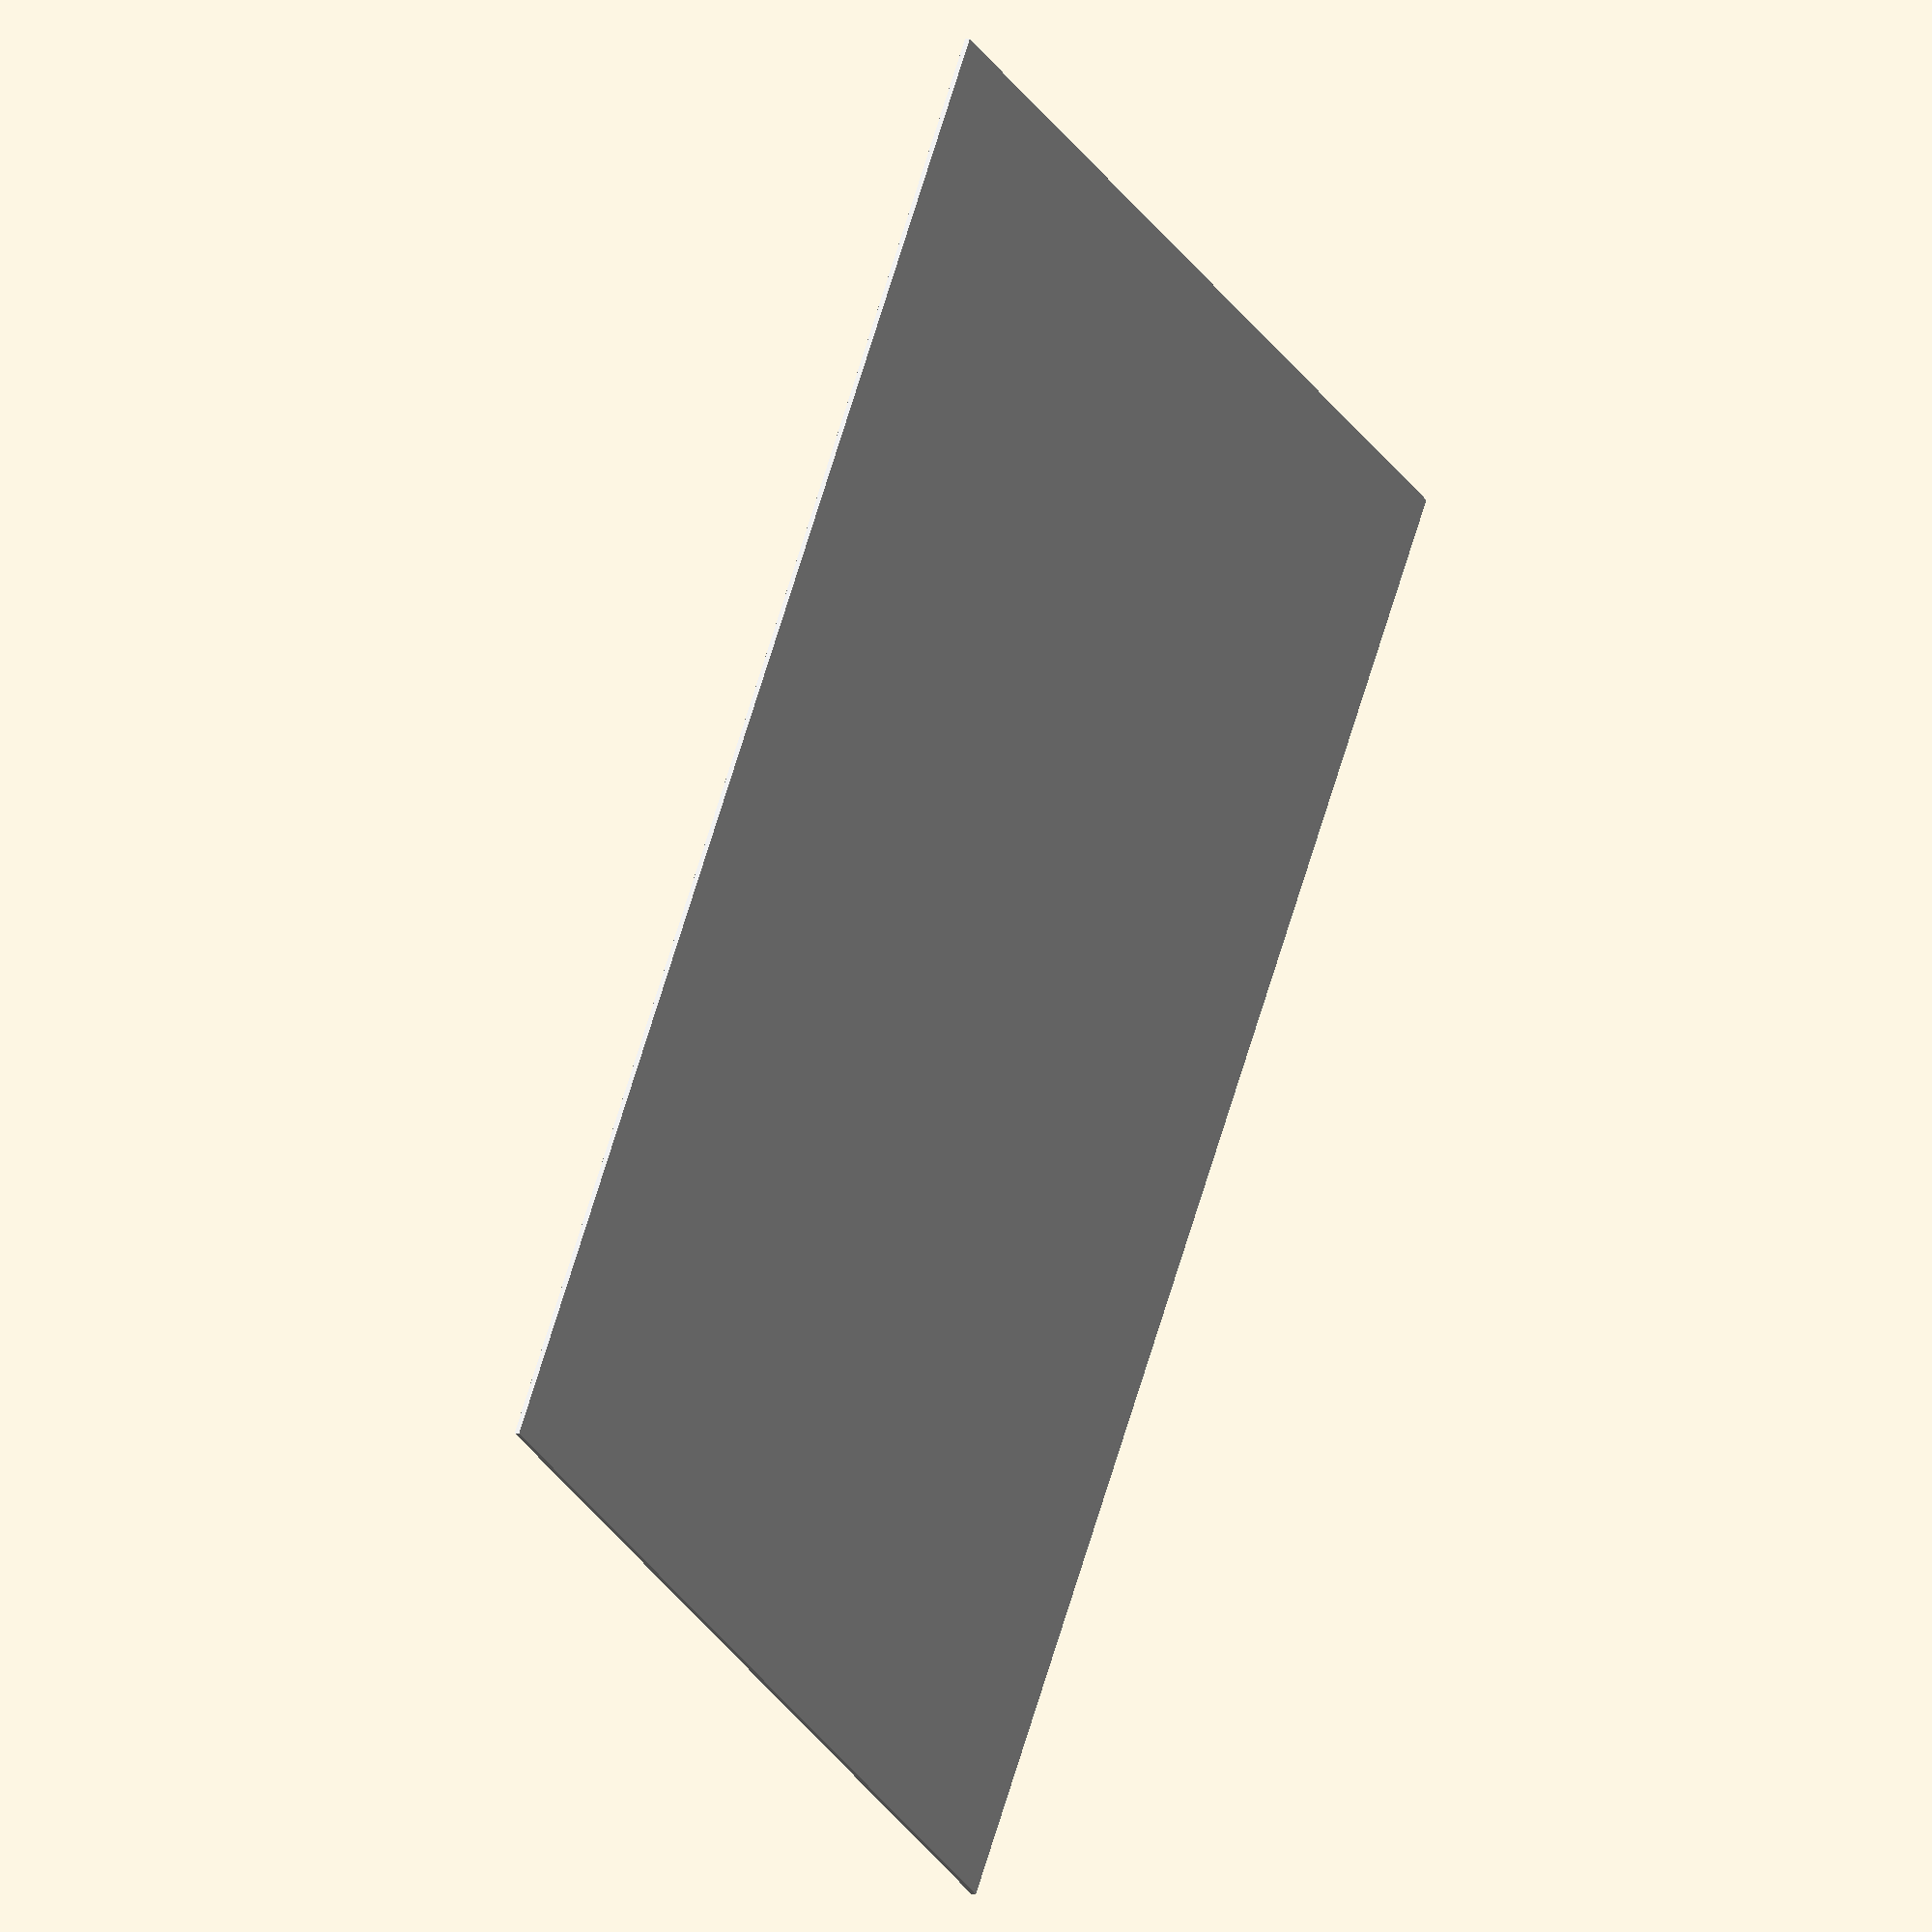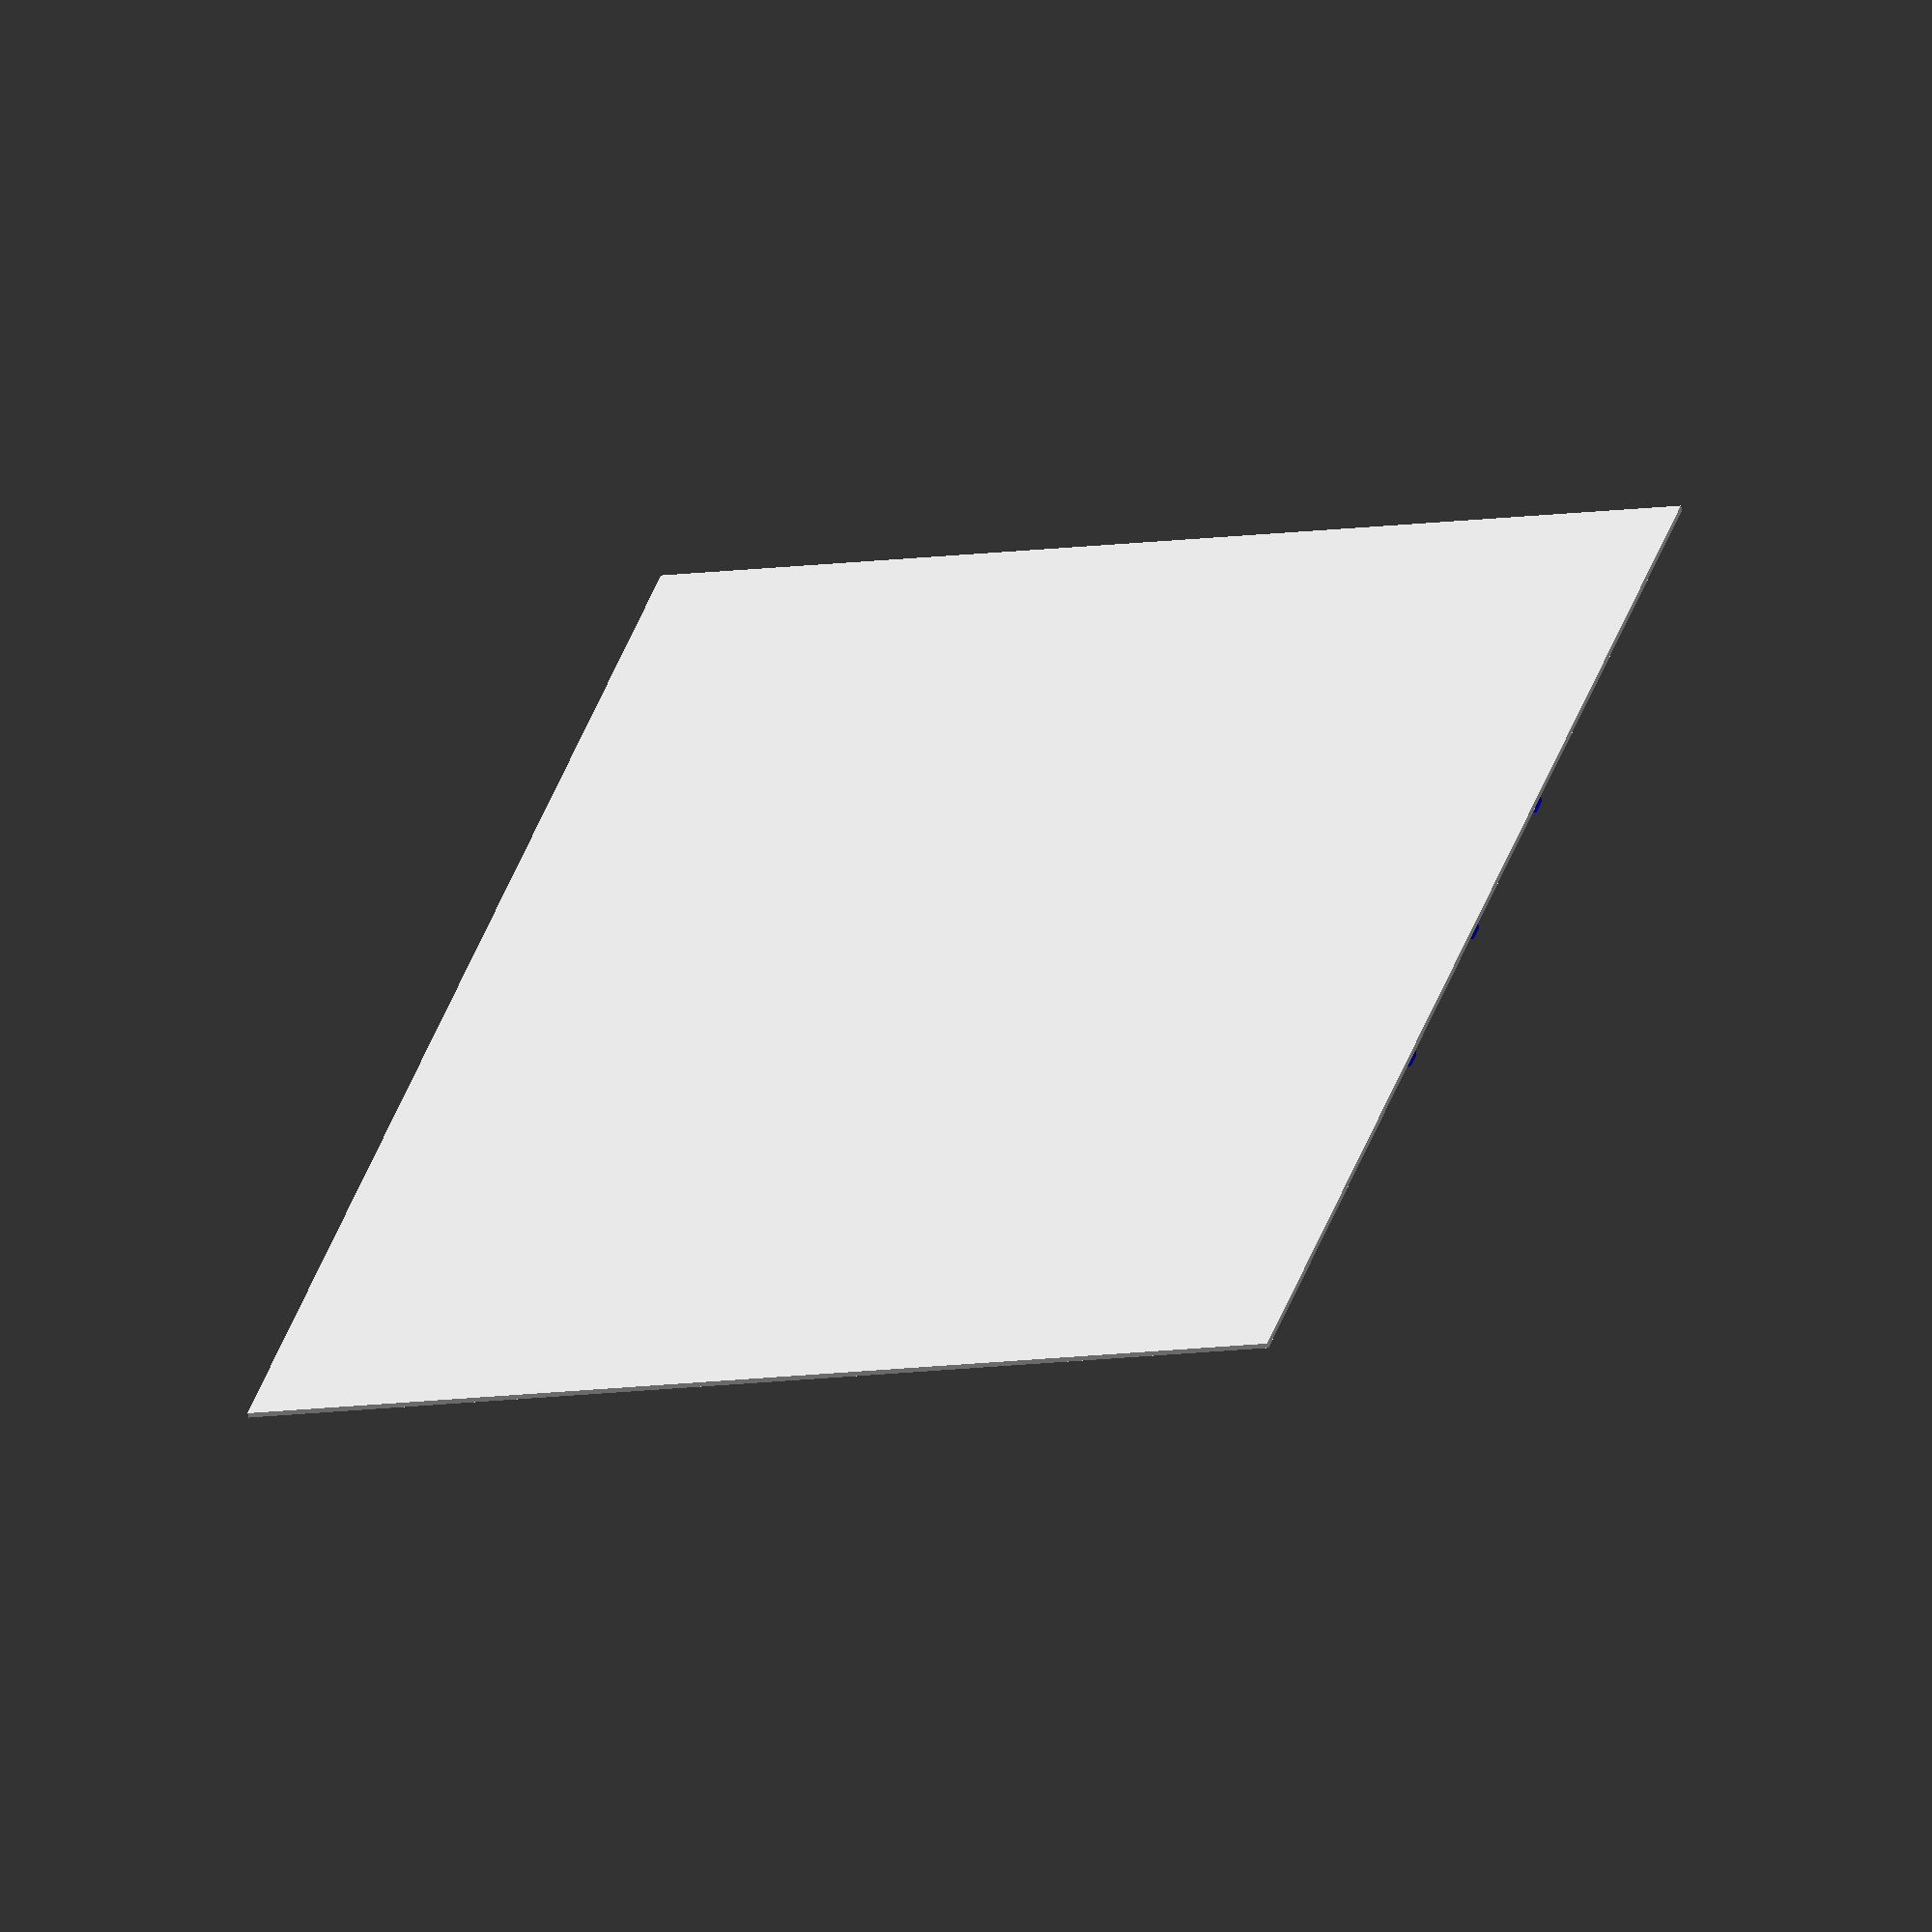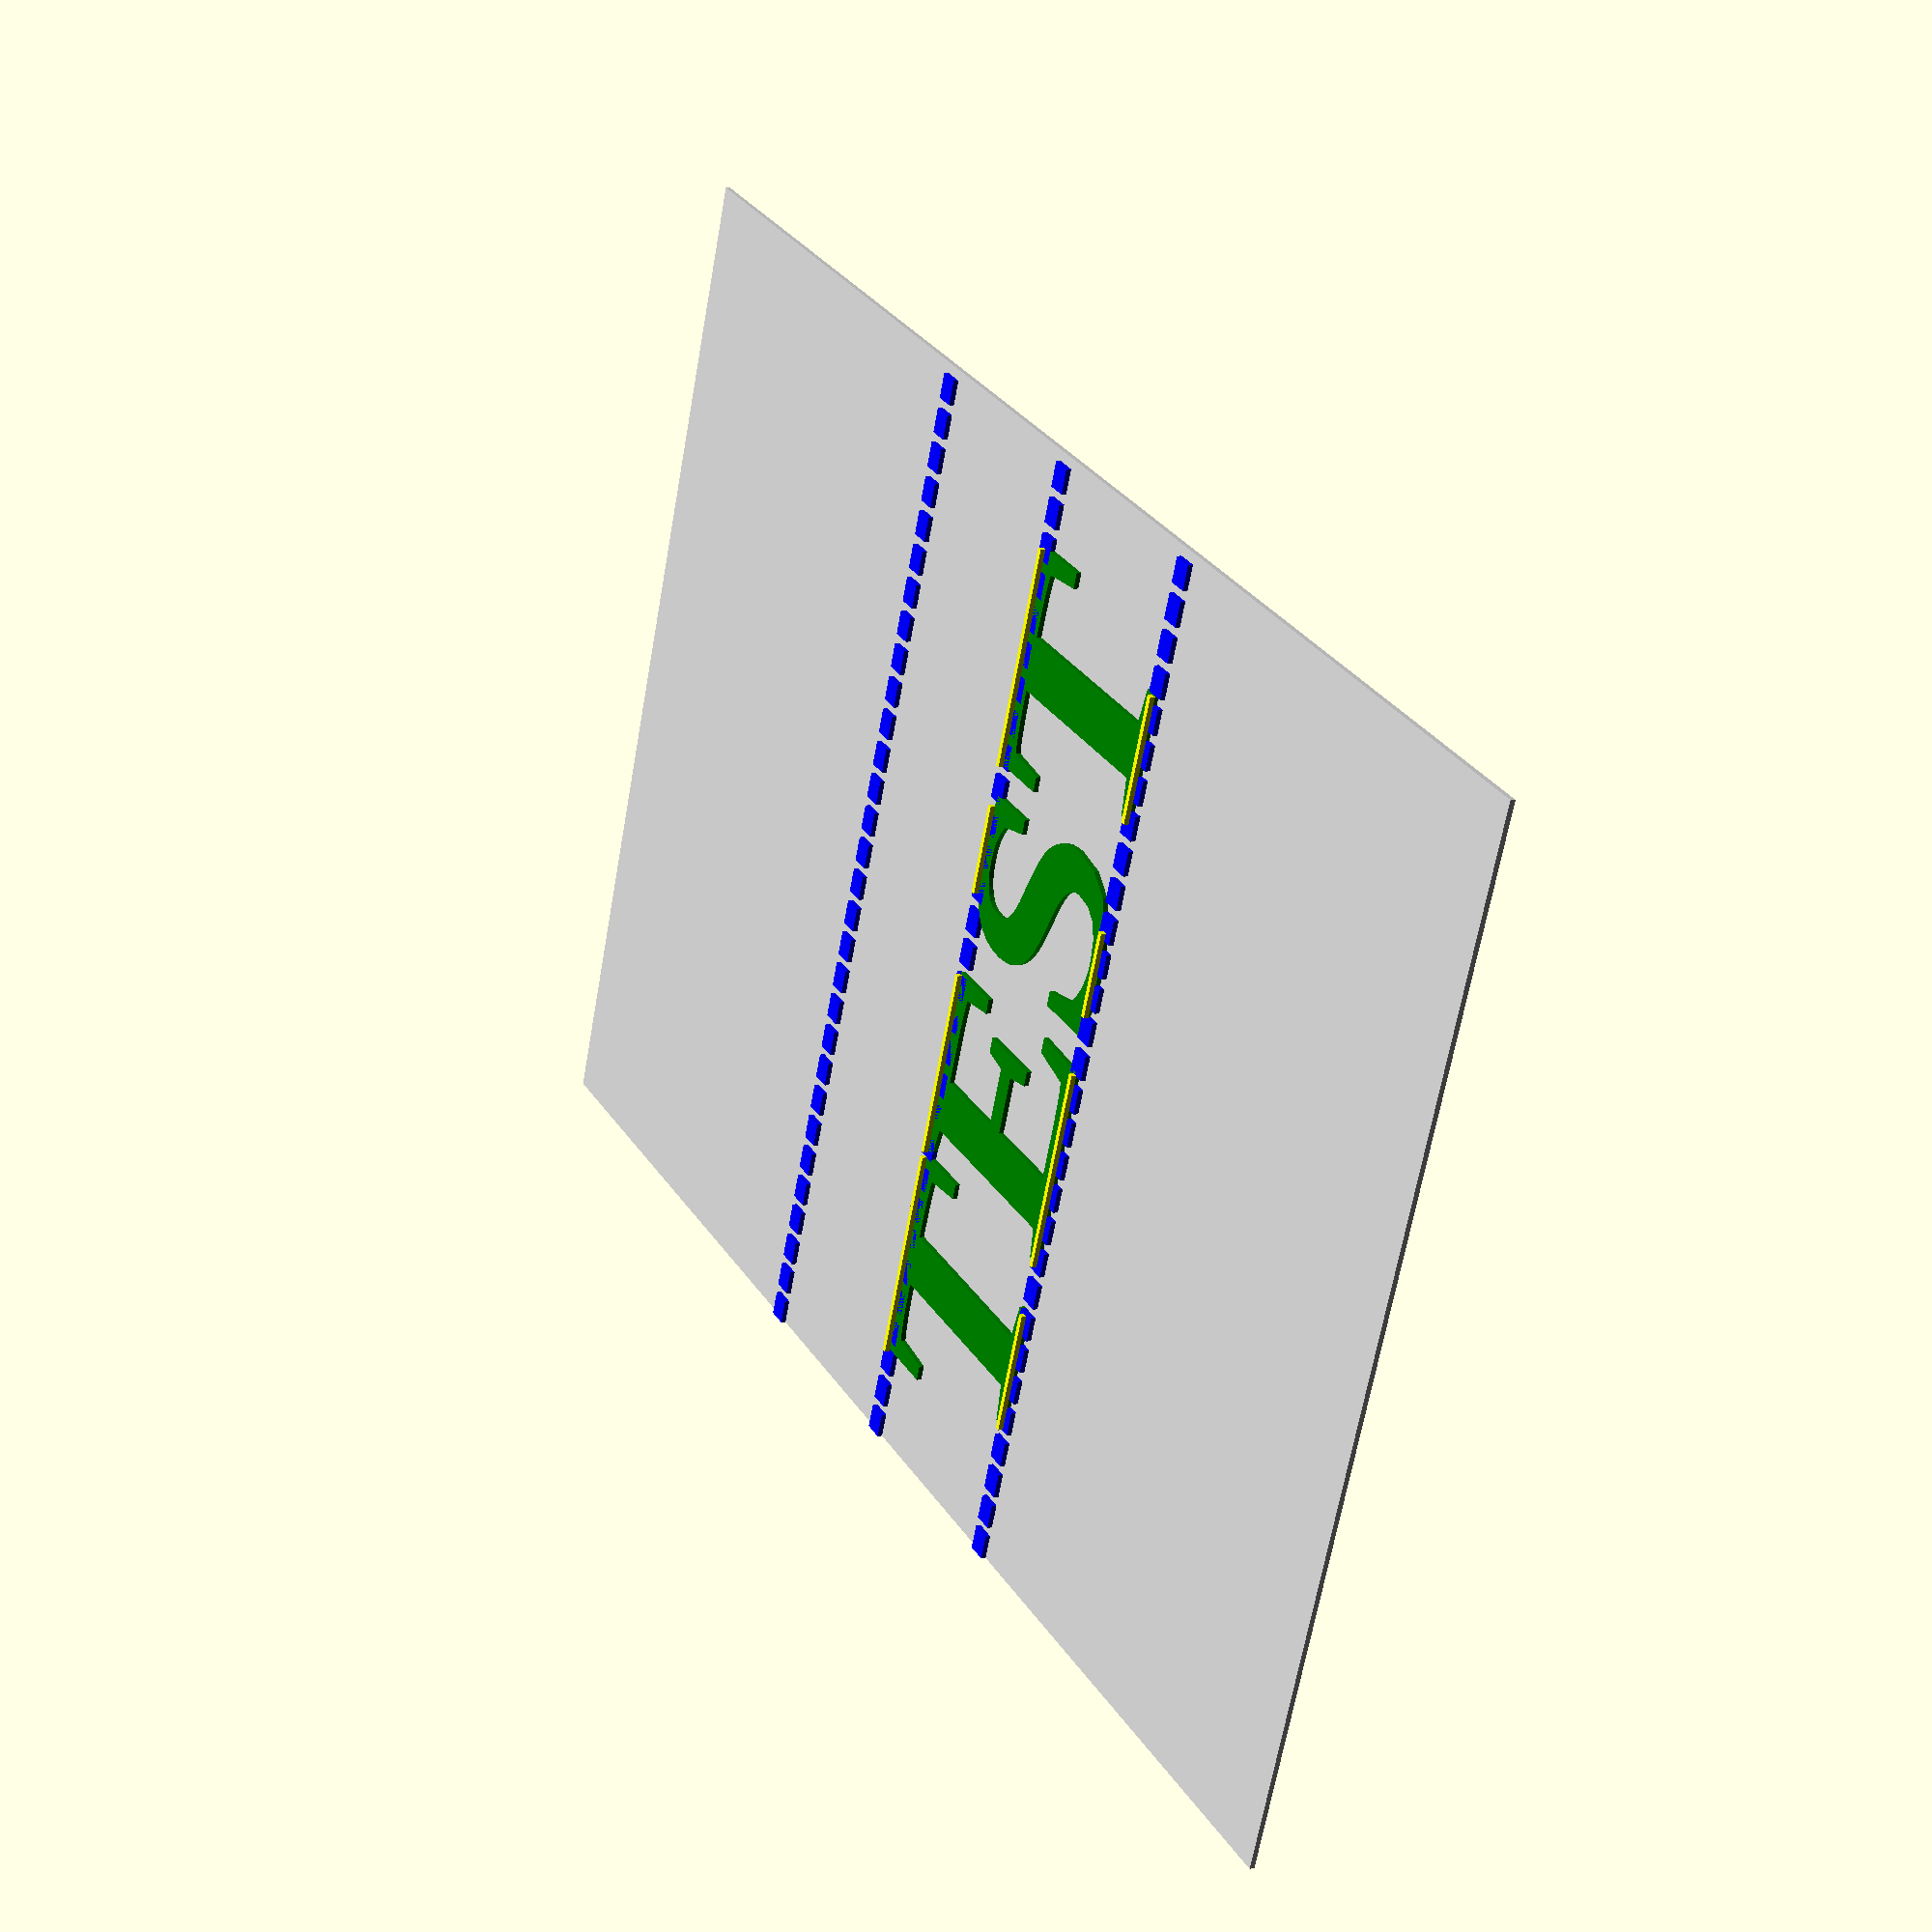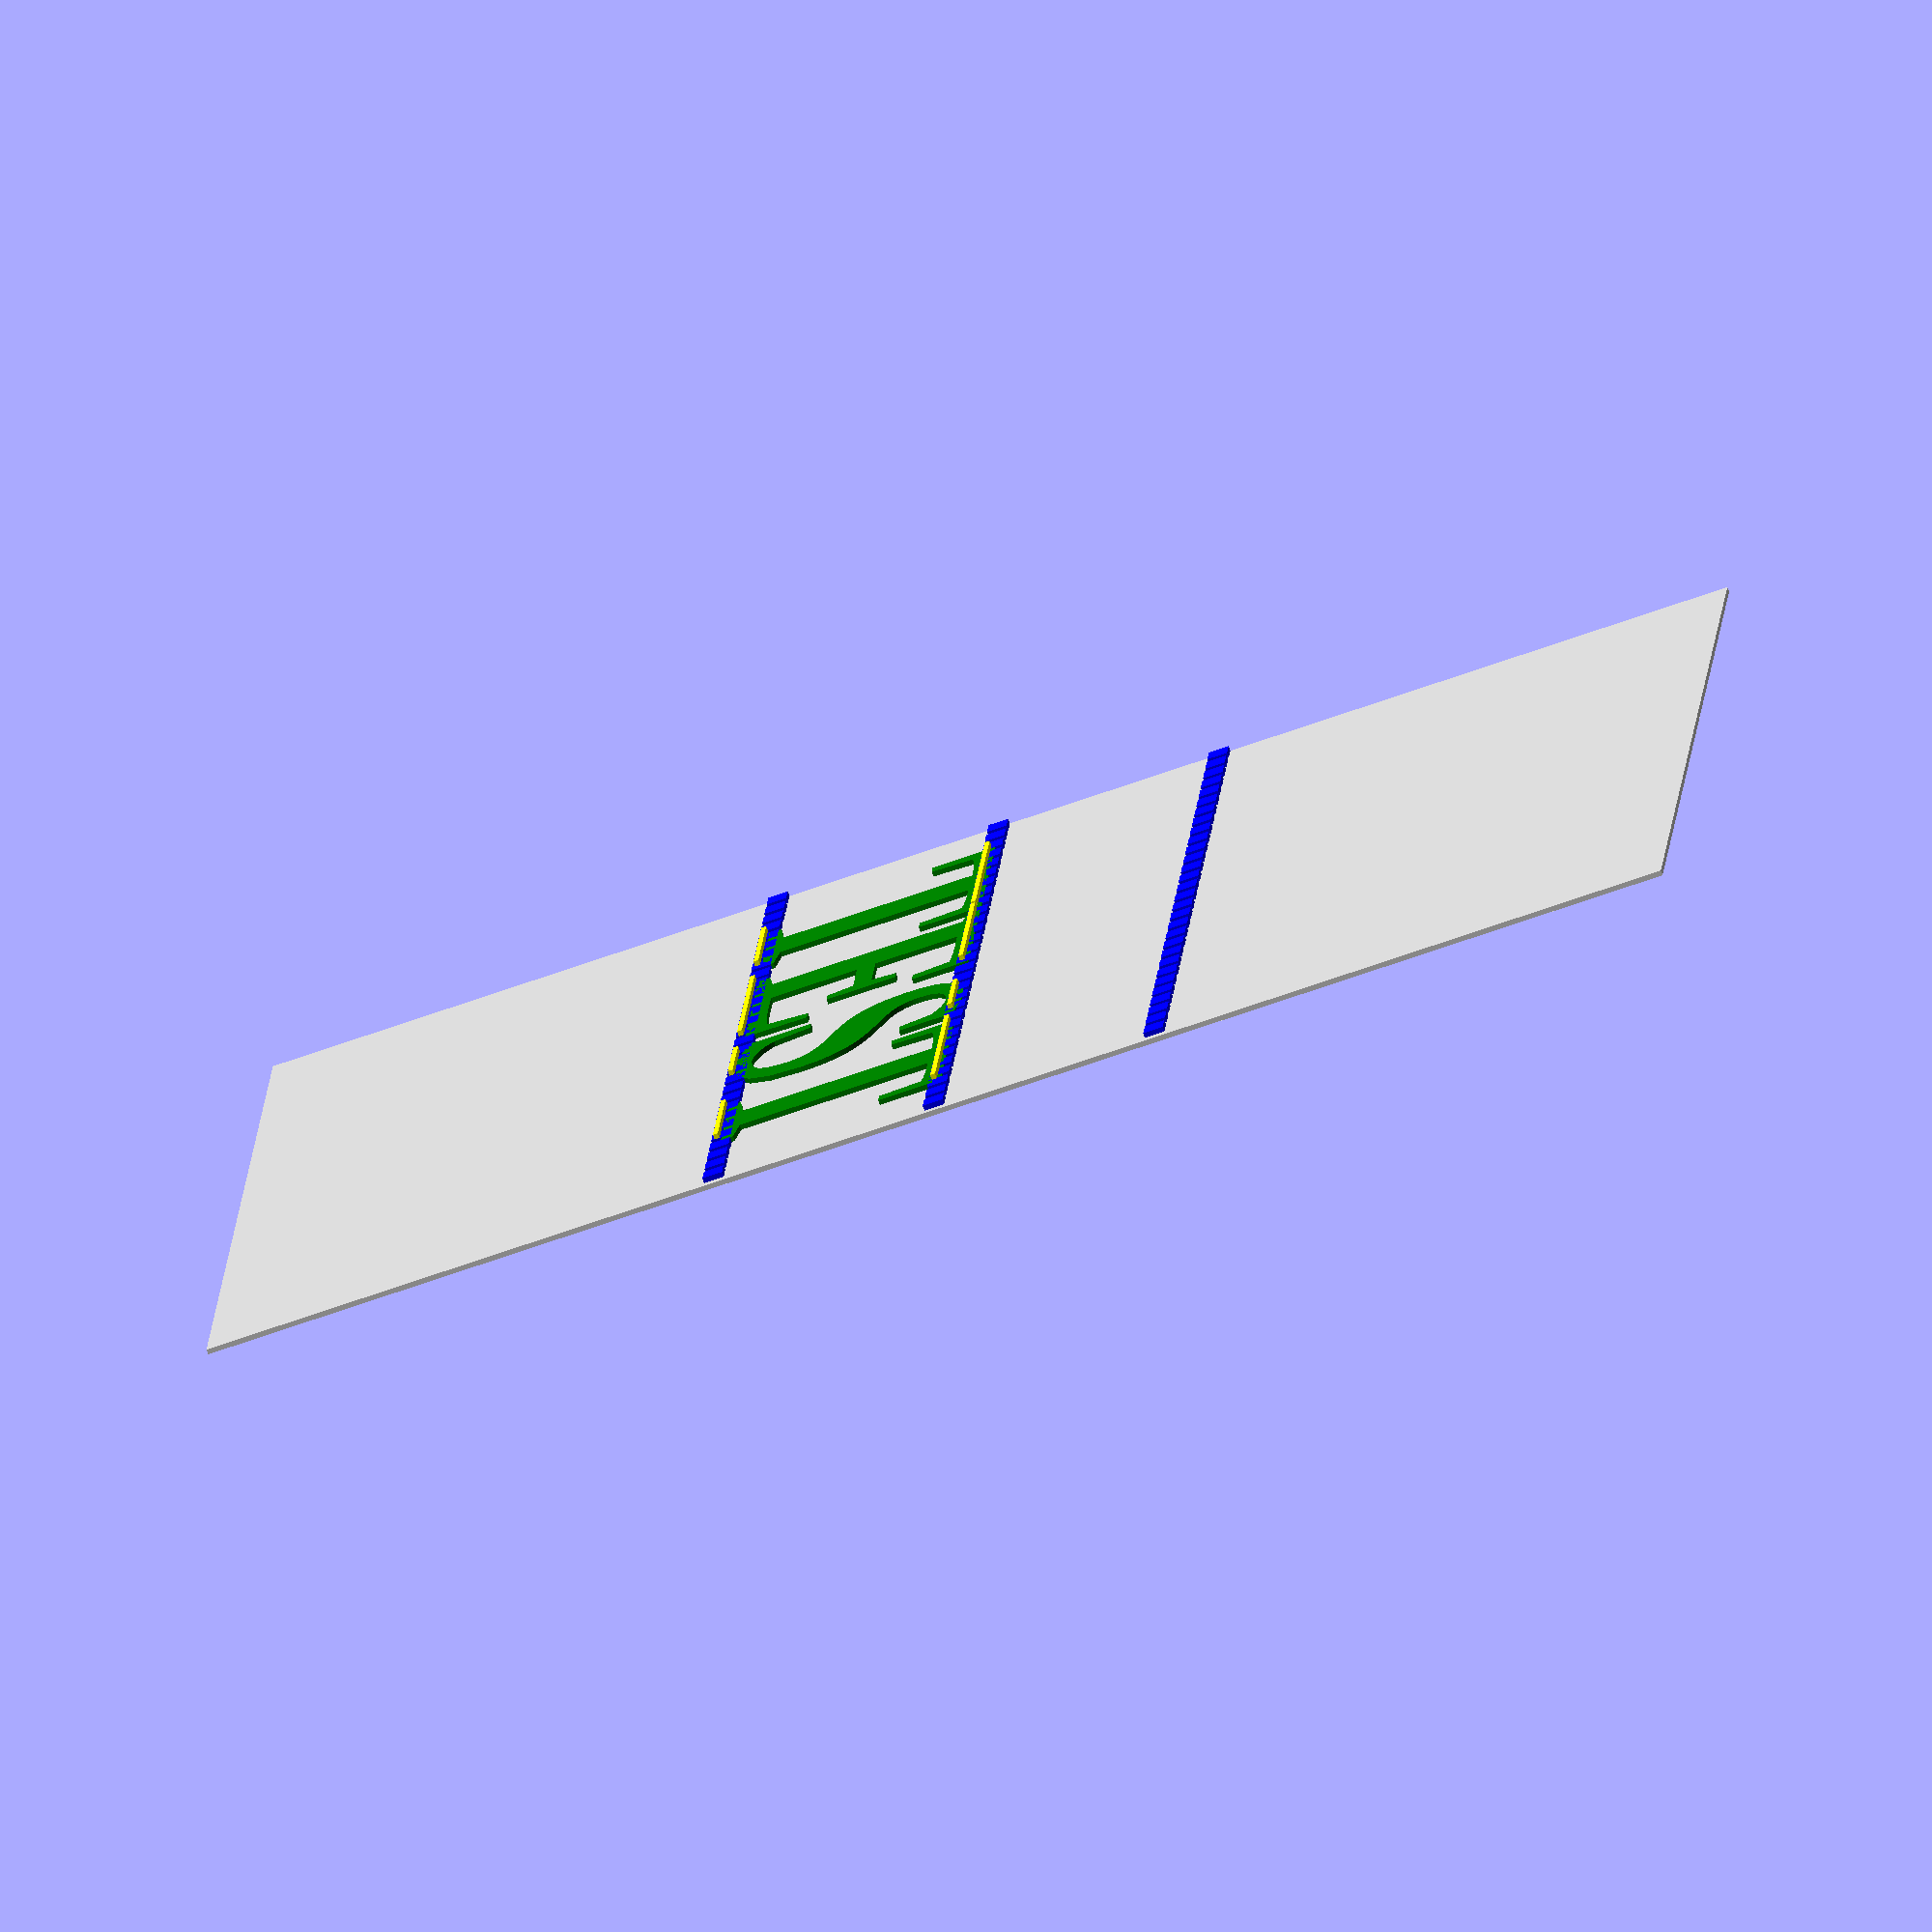
<openscad>

text_string = "TEST";
text_font = "Liberation Serif:style=Bold";
text_size = 50;
fold_size = text_size * 0.90;

material_x = 210;
material_y = 297;

ligament_width = 5;
ligament_height = 4;
ligament_spacing = 2;
ligament_count = (material_x - ligament_width) / (ligament_width + ligament_spacing);

module paper_a4()
{
    color("lightgrey")
    translate([
        0,
        0,
        -1
        ])
    cube([
        material_x,
        material_y,
        1
        ]);
}

module planar_text()
{
    color("green")
    translate([
        material_x/2,
        material_y/2,
        0
        ])
    linear_extrude(height=1)
    text(
        text_string,
        size = text_size,
        font = text_font,
        valign = "top",
        halign = "center"
    );
}

module fold_line(y)
{
    // middle folding ligaments
    for (i = [0:ligament_count])
    {
        translate([
            i * (ligament_width+ligament_spacing),
            y - ligament_height/2,
            0
            ])
        cube([
            ligament_width,
            ligament_height,
            1
            ]);
    }
}

module fold_line_top()
{
    fold_line(material_y / 2 + fold_size);
}

module fold_line_middle()
{
    fold_line(material_y / 2);
}

module fold_line_bottom()
{
    fold_line(material_y / 2 - fold_size);
}

paper_a4();
planar_text();
color("blue")
{
    fold_line_top();
    fold_line_middle();
    fold_line_bottom();
}

module fold_intersection_top()
{
    translate([
        0,
        material_y / 2,
        0
        ])
    projection()
    rotate([
        90,
        0,
        0
        ])
    intersection()
    {
        translate([
            material_x / 2,
            0,
            0
            ])
        linear_extrude(height=1)
        {
            text(
                text_string,
                font = text_font,
                size = text_size,
                valign = "top",
                halign = "center"
                );
        }
        cube([
            material_x,
            1,
            1
            ]);
    }
}

module fold_intersection_bottom()
{
    translate([
        0,
        material_y / 2 - fold_size,
        0
        ])
    projection()
    rotate([
        90,
        0,
        0
        ])
    intersection()
    {
        translate([
            material_x / 2,
            0,
            0
            ])
        linear_extrude(height=1)
        {
            text(
                text_string,
                font = text_font,
                size = text_size,
                valign = "bottom",
                halign = "center"
                );
        }
        cube([
            material_x,
            1,
            1
            ]);
    }
}

color("yellow")
translate([
    0,
    0,
    2
    ])
{
    fold_intersection_top();
    fold_intersection_bottom();
}

</openscad>
<views>
elev=168.6 azim=145.1 roll=59.4 proj=o view=solid
elev=59.8 azim=344.0 roll=194.1 proj=o view=solid
elev=352.9 azim=290.7 roll=60.6 proj=p view=wireframe
elev=256.2 azim=273.7 roll=160.4 proj=o view=solid
</views>
